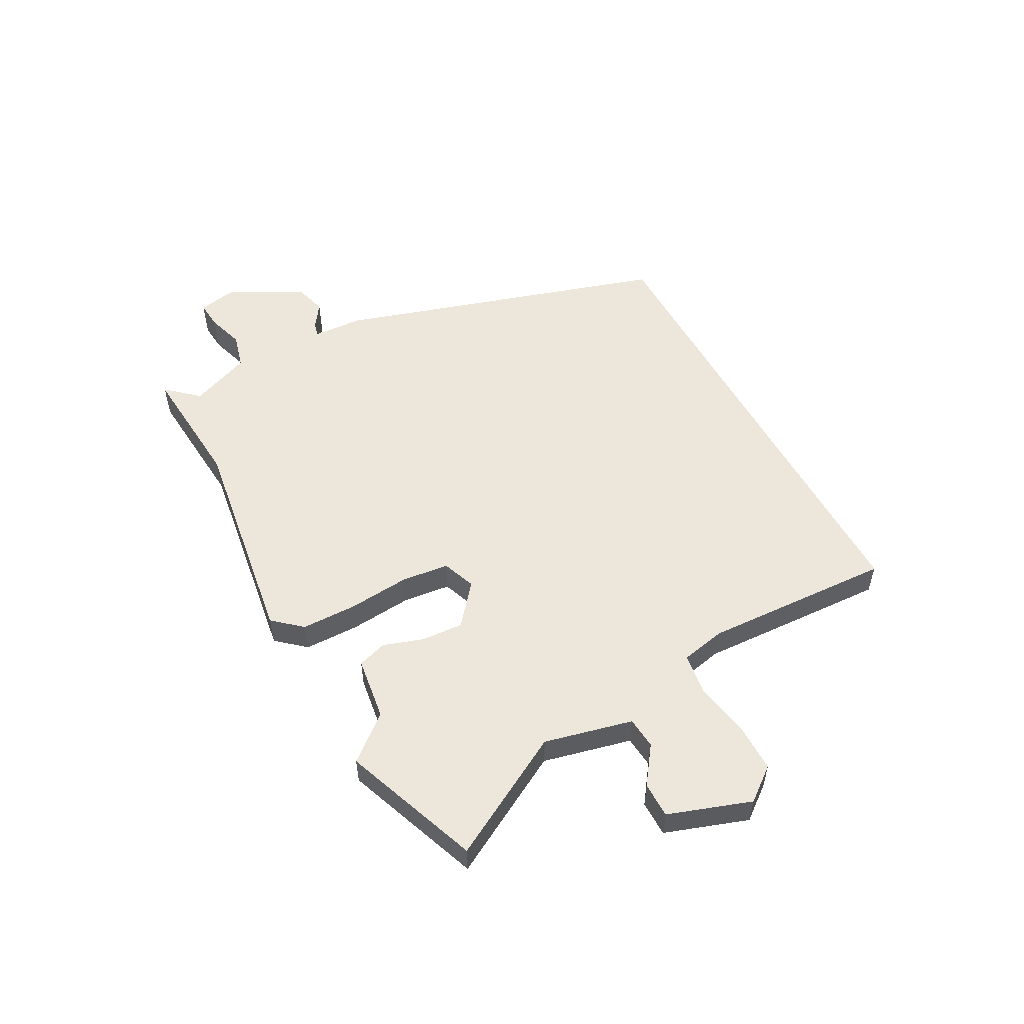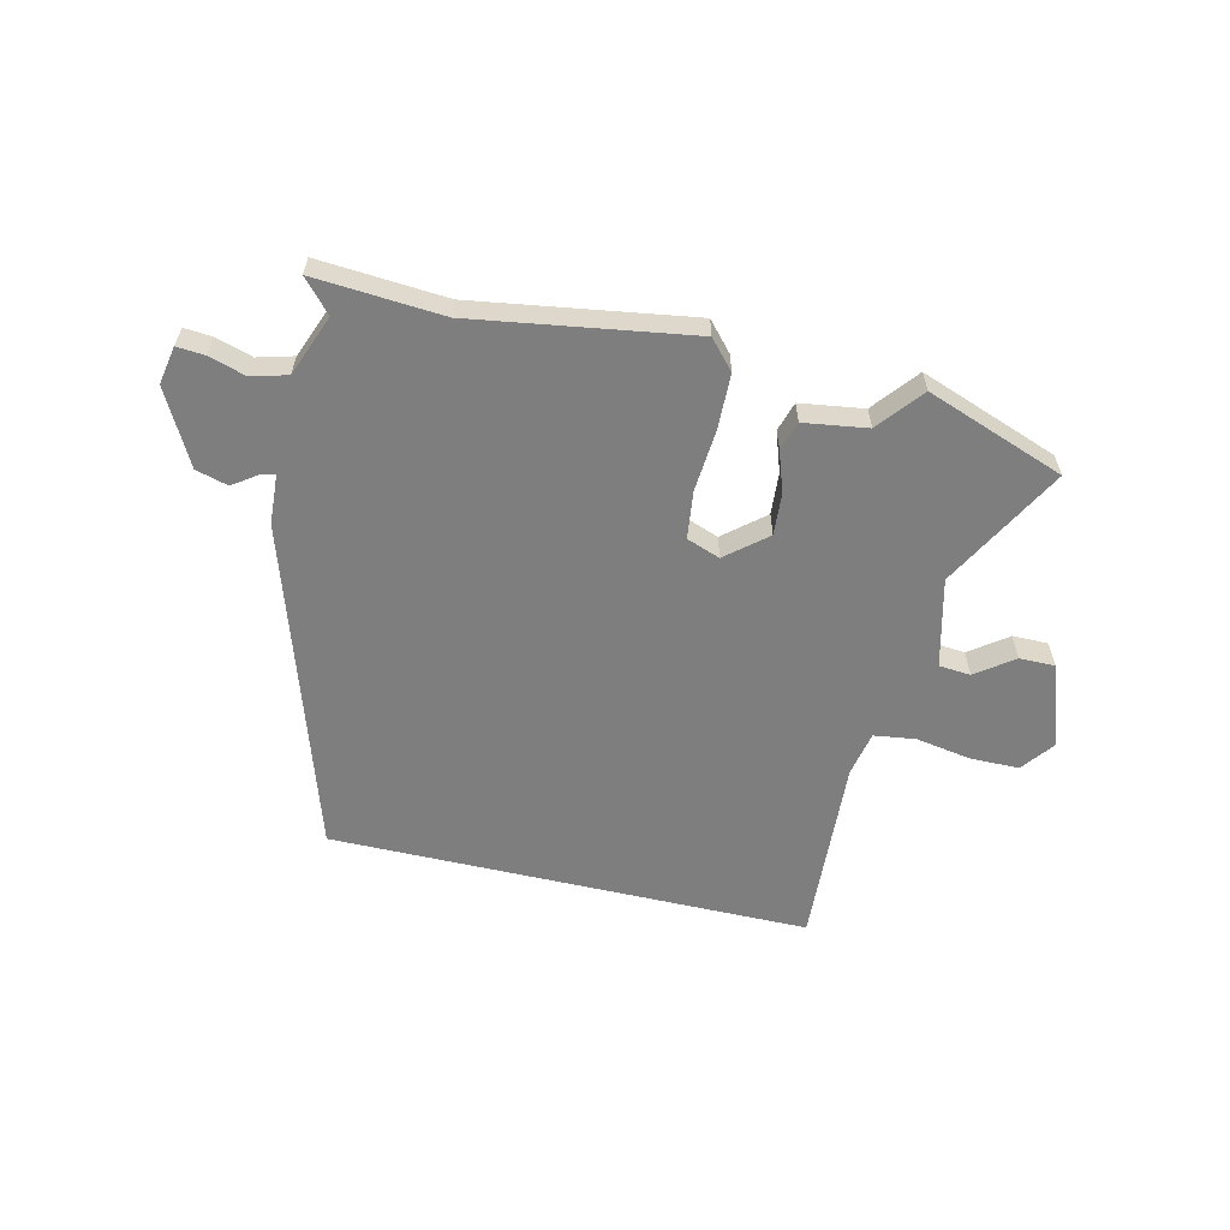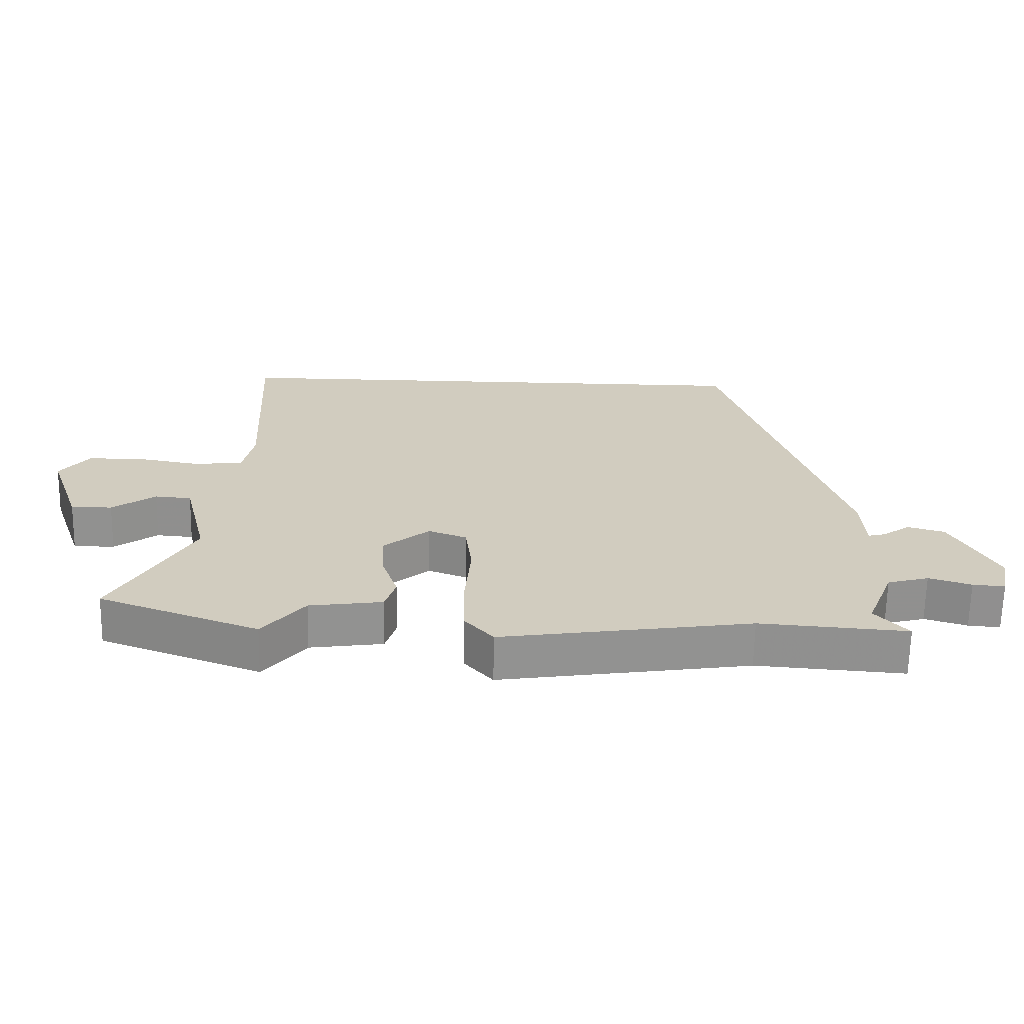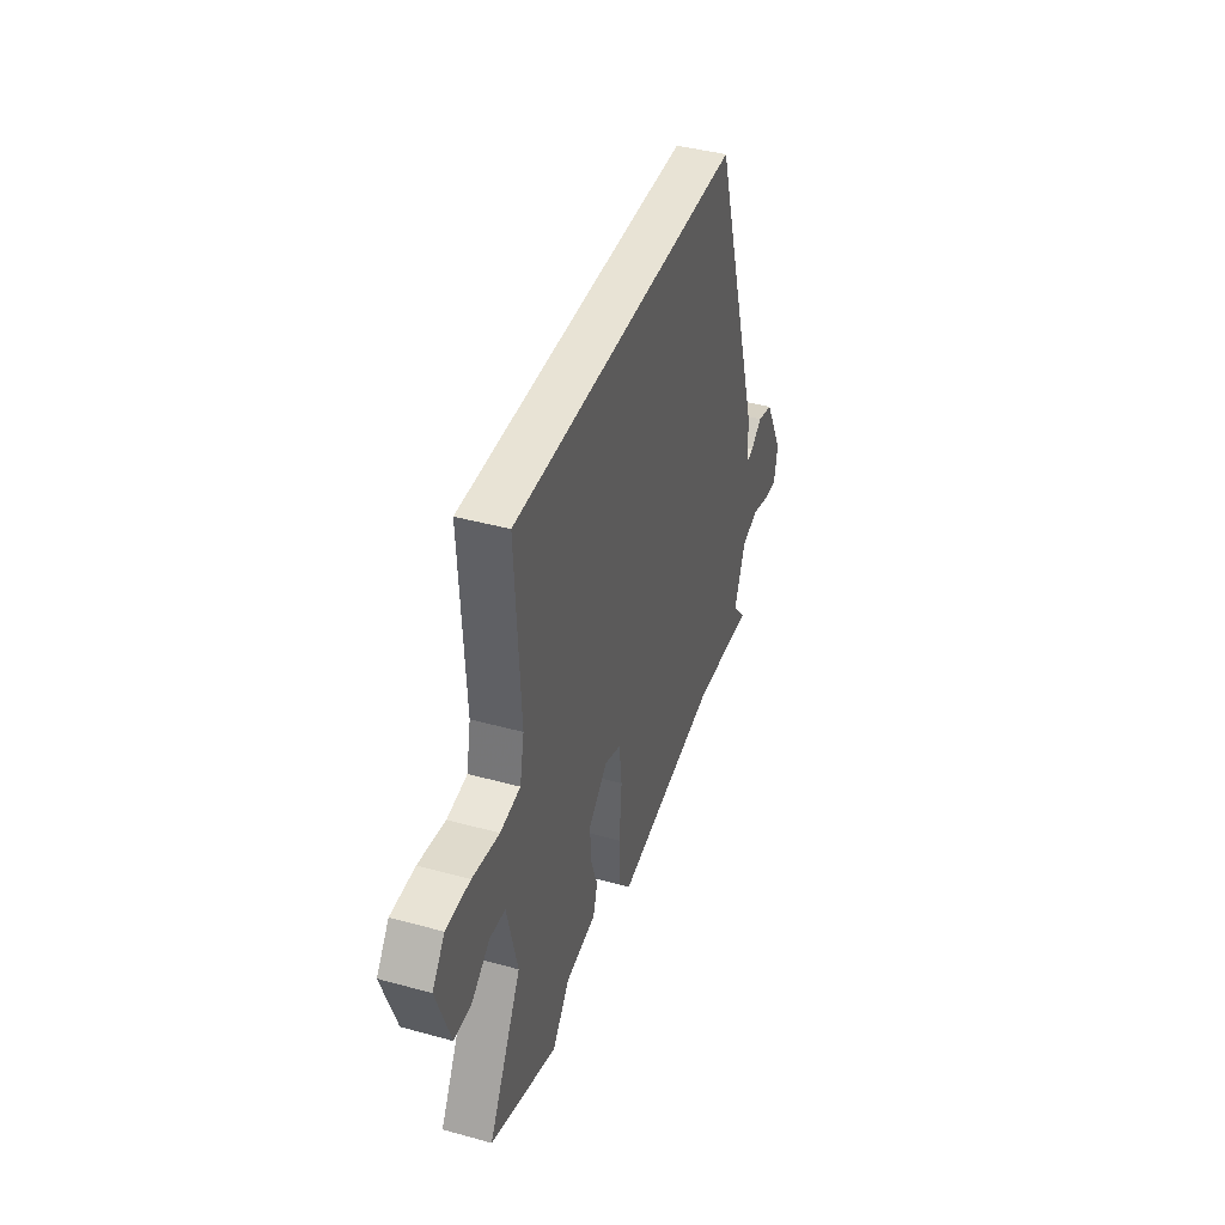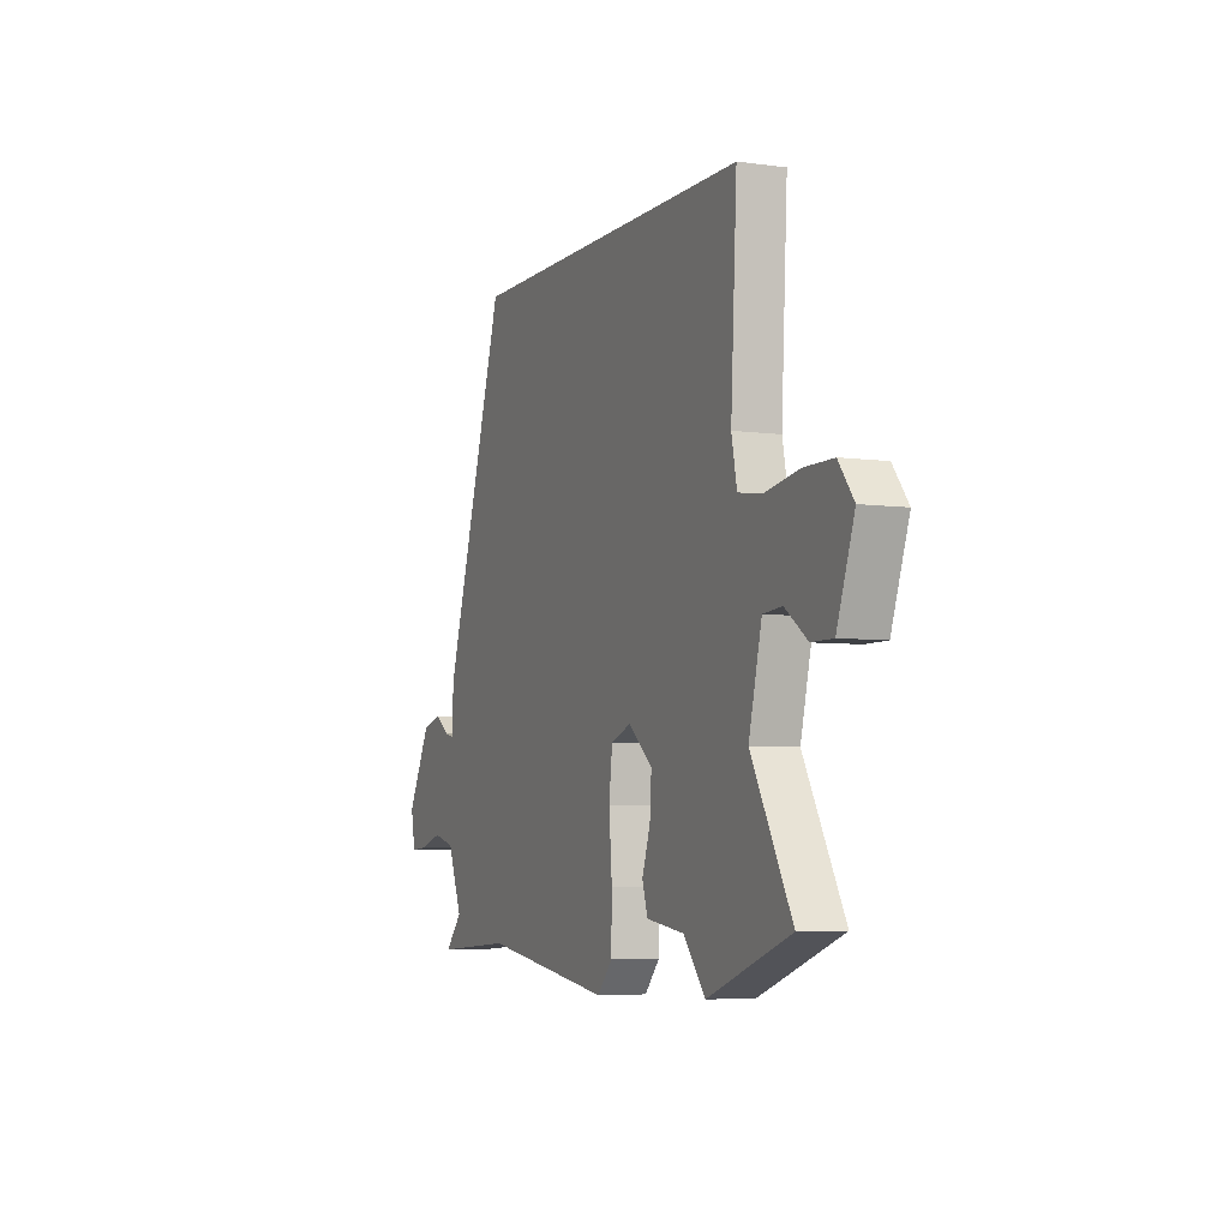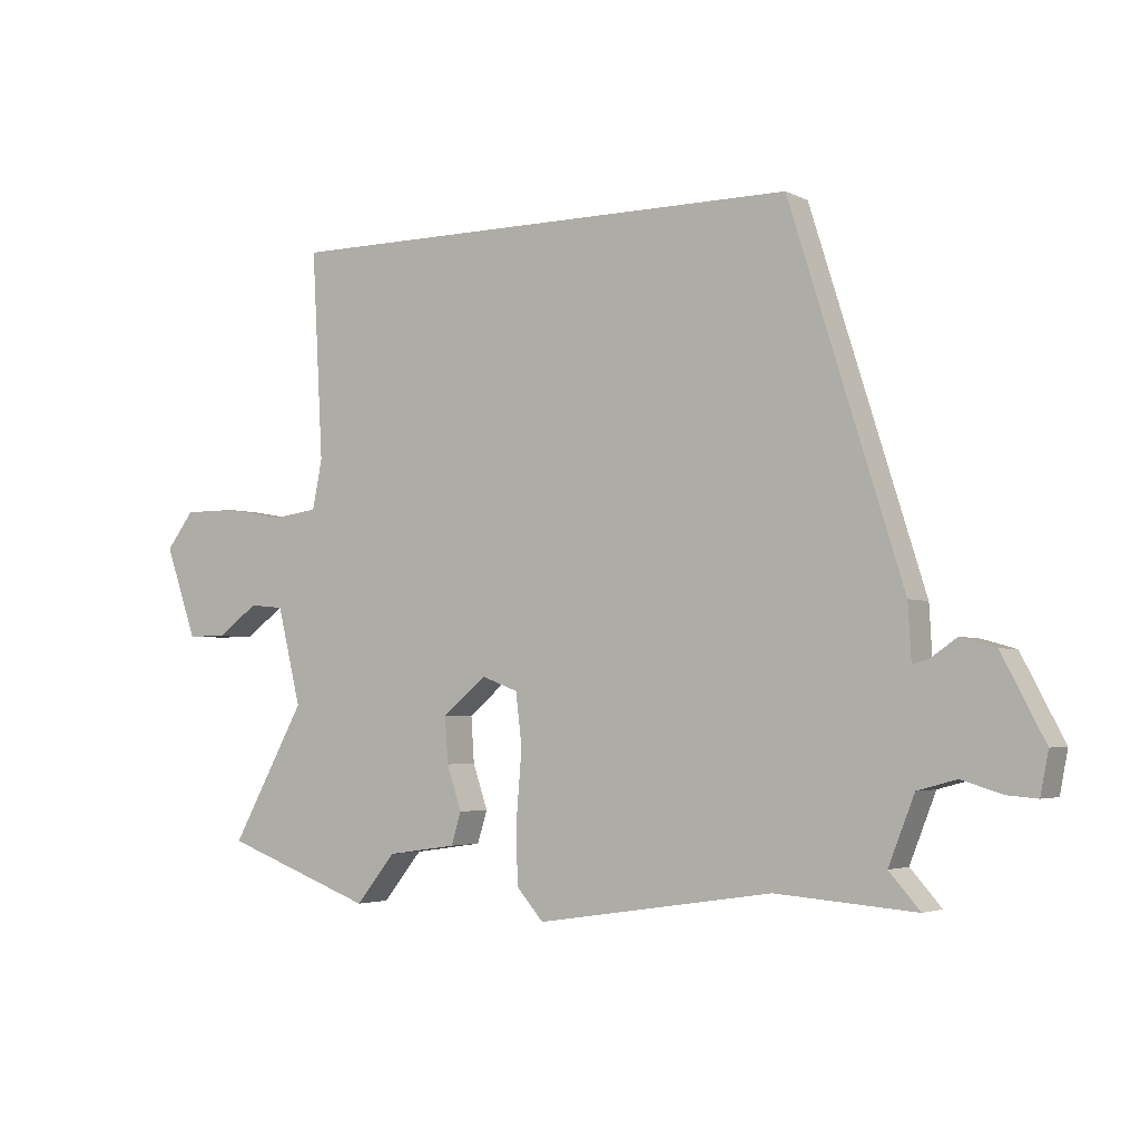
<metadata>
{"format":"obj","ext":"obj","renderer":"f3d","projection":"perspective","resolution":1024,"background":"white","views":[{"elev":53.7,"azim":-118.6,"up":"+Y"},{"elev":-59.4,"azim":166.9,"up":"+Y"},{"elev":-66.0,"azim":-1.1,"up":"+Z"},{"elev":41.3,"azim":-71.5,"up":"+Z"},{"elev":-5.3,"azim":-113.2,"up":"+Z"},{"elev":-3.3,"azim":32.5,"up":"+Z"}]}
</metadata>
<code>
v 0.336 0.07 0.5
v 0.519 0.07 -0.081
v 0.524 0.07 -0.169
v 0.549 0.07 -0.163
v 0.592 0.07 -0.133
v 0.649 0.07 -0.149
v 0.718 0.07 -0.28
v 0.705 0.07 -0.347
v 0.656 0.07 -0.343
v 0.591 0.07 -0.323
v 0.528 0.07 -0.34
v 0.486 0.07 -0.447
v 0.536 0.07 -0.503
v 0.31 0.07 -0.486
v -0.073 0.07 -0.544
v -0.117 0.07 -0.494
v -0.119 0.07 -0.397
v -0.11 0.07 -0.287
v -0.12 0.07 -0.203
v -0.179 0.07 -0.181
v -0.25 0.07 -0.24
v -0.245 0.07 -0.314
v -0.221 0.07 -0.385
v -0.237 0.07 -0.437
v -0.349 0.07 -0.453
v -0.413 0.07 -0.532
v -0.657 0.07 -0.442
v -0.537 0.07 -0.224
v -0.575 0.07 -0.068
v -0.631 0.07 -0.063
v -0.697 0.07 -0.111
v -0.76 0.07 -0.111
v -0.811 0.07 0.035
v -0.766 0.07 0.094
v -0.679 0.07 0.094
v -0.582 0.07 0.077
v -0.509 0.07 0.087
v -0.493 0.07 0.166
v -0.511 0.07 0.5
v 0.336 0 0.5
v 0.519 0 -0.081
v 0.524 0 -0.169
v 0.549 0 -0.163
v 0.592 0 -0.133
v 0.649 0 -0.149
v 0.718 0 -0.28
v 0.705 0 -0.347
v 0.656 0 -0.343
v 0.591 0 -0.323
v 0.528 0 -0.34
v 0.486 0 -0.447
v 0.536 0 -0.503
v 0.31 0 -0.486
v -0.073 0 -0.544
v -0.117 0 -0.494
v -0.119 0 -0.397
v -0.11 0 -0.287
v -0.12 0 -0.203
v -0.179 0 -0.181
v -0.25 0 -0.24
v -0.245 0 -0.314
v -0.221 0 -0.385
v -0.237 0 -0.437
v -0.349 0 -0.453
v -0.413 0 -0.532
v -0.657 0 -0.442
v -0.537 0 -0.224
v -0.575 0 -0.068
v -0.631 0 -0.063
v -0.697 0 -0.111
v -0.76 0 -0.111
v -0.811 0 0.035
v -0.766 0 0.094
v -0.679 0 0.094
v -0.582 0 0.077
v -0.509 0 0.087
v -0.493 0 0.166
v -0.511 0 0.5
f 1 2 3
f 39 1 3
f 38 39 3
f 37 38 3
f 36 37 3
f 34 35 36
f 33 34 36
f 32 33 36
f 31 32 36
f 30 31 36
f 29 30 36
f 28 29 36
f 25 26 27 28
f 25 28 36
f 24 25 36
f 23 24 36
f 22 23 36
f 21 22 36
f 20 21 36
f 19 20 36 3
f 16 17 18
f 15 16 18
f 14 15 18
f 14 18 19
f 13 14 19
f 12 13 19
f 11 12 19 3
f 8 9 10
f 7 8 10
f 6 7 10
f 5 6 10
f 4 5 10
f 3 4 10 11
f 42 41 40
f 42 40 78
f 42 78 77
f 42 77 76
f 42 76 75
f 75 74 73
f 75 73 72
f 75 72 71
f 75 71 70
f 75 70 69
f 75 69 68
f 75 68 67
f 67 66 65 64
f 75 67 64
f 75 64 63
f 75 63 62
f 75 62 61
f 75 61 60
f 75 60 59
f 42 75 59 58
f 57 56 55
f 57 55 54
f 57 54 53
f 58 57 53
f 58 53 52
f 58 52 51
f 42 58 51 50
f 49 48 47
f 49 47 46
f 49 46 45
f 49 45 44
f 49 44 43
f 50 49 43 42
f 1 40 41 2
f 2 41 42 3
f 3 42 43 4
f 4 43 44 5
f 5 44 45 6
f 6 45 46 7
f 7 46 47 8
f 8 47 48 9
f 9 48 49 10
f 10 49 50 11
f 11 50 51 12
f 12 51 52 13
f 13 52 53 14
f 14 53 54 15
f 15 54 55 16
f 16 55 56 17
f 17 56 57 18
f 18 57 58 19
f 19 58 59 20
f 20 59 60 21
f 21 60 61 22
f 22 61 62 23
f 23 62 63 24
f 24 63 64 25
f 25 64 65 26
f 26 65 66 27
f 27 66 67 28
f 28 67 68 29
f 29 68 69 30
f 30 69 70 31
f 31 70 71 32
f 32 71 72 33
f 33 72 73 34
f 34 73 74 35
f 35 74 75 36
f 36 75 76 37
f 37 76 77 38
f 38 77 78 39
f 39 78 40 1

</code>
